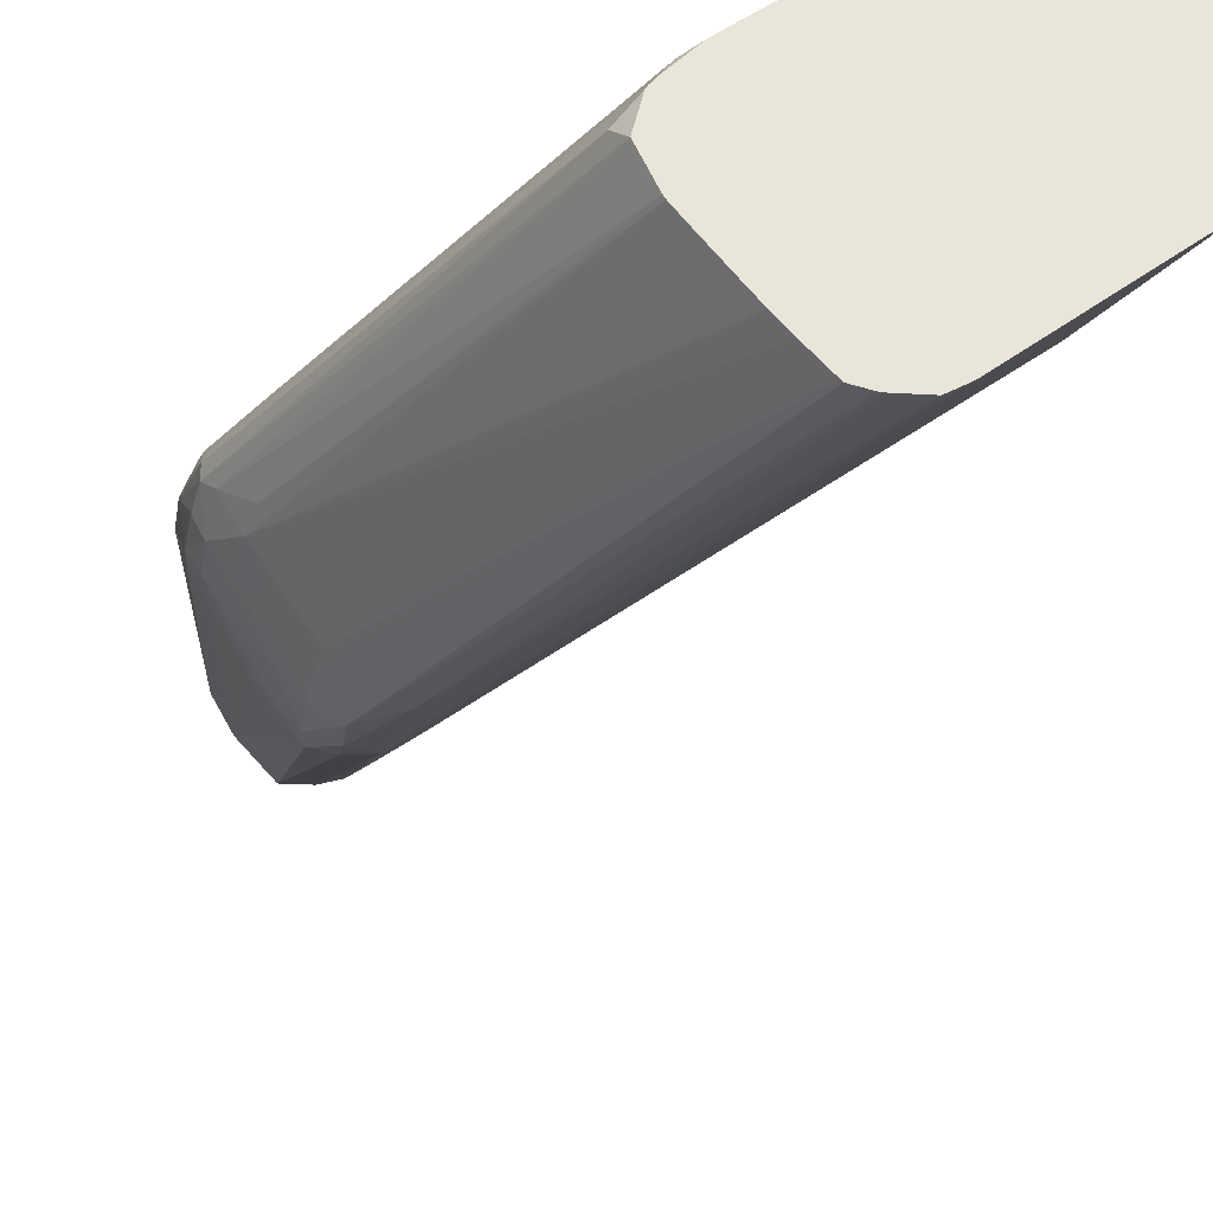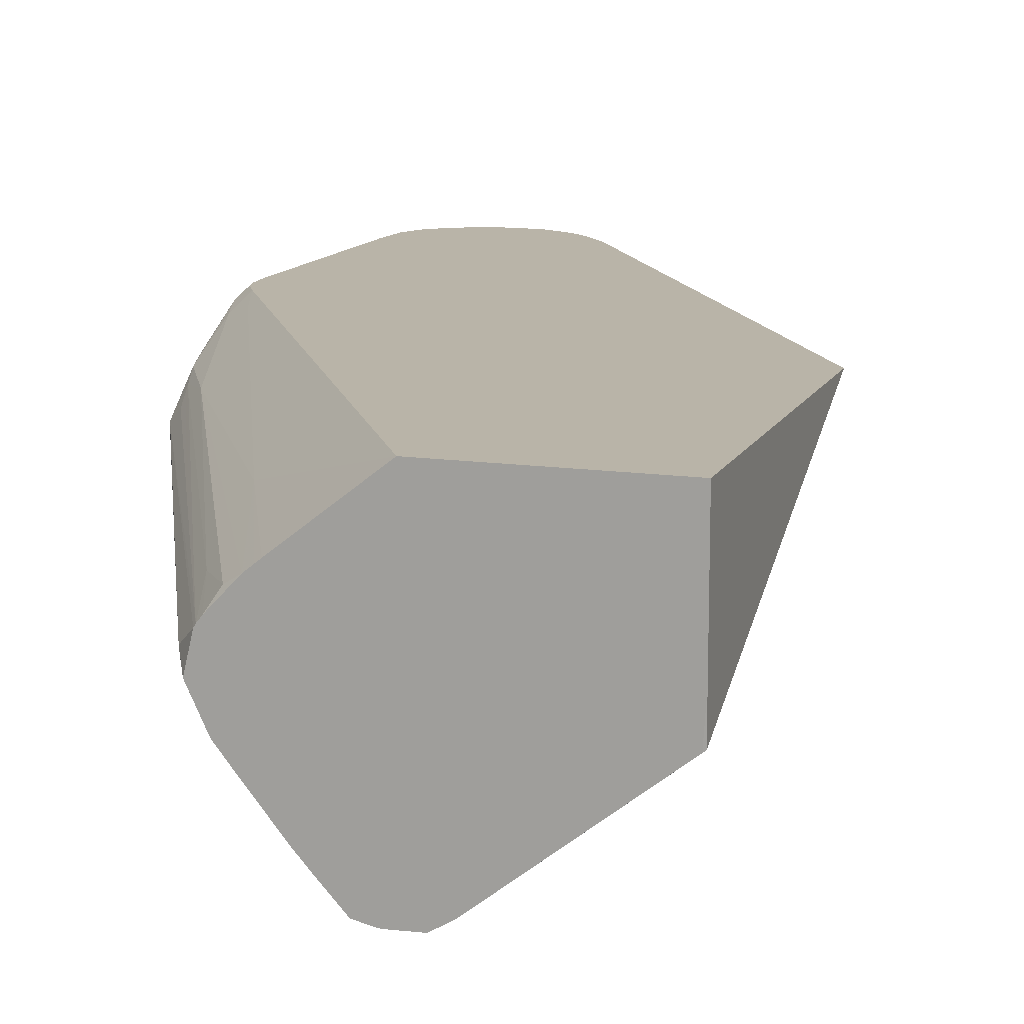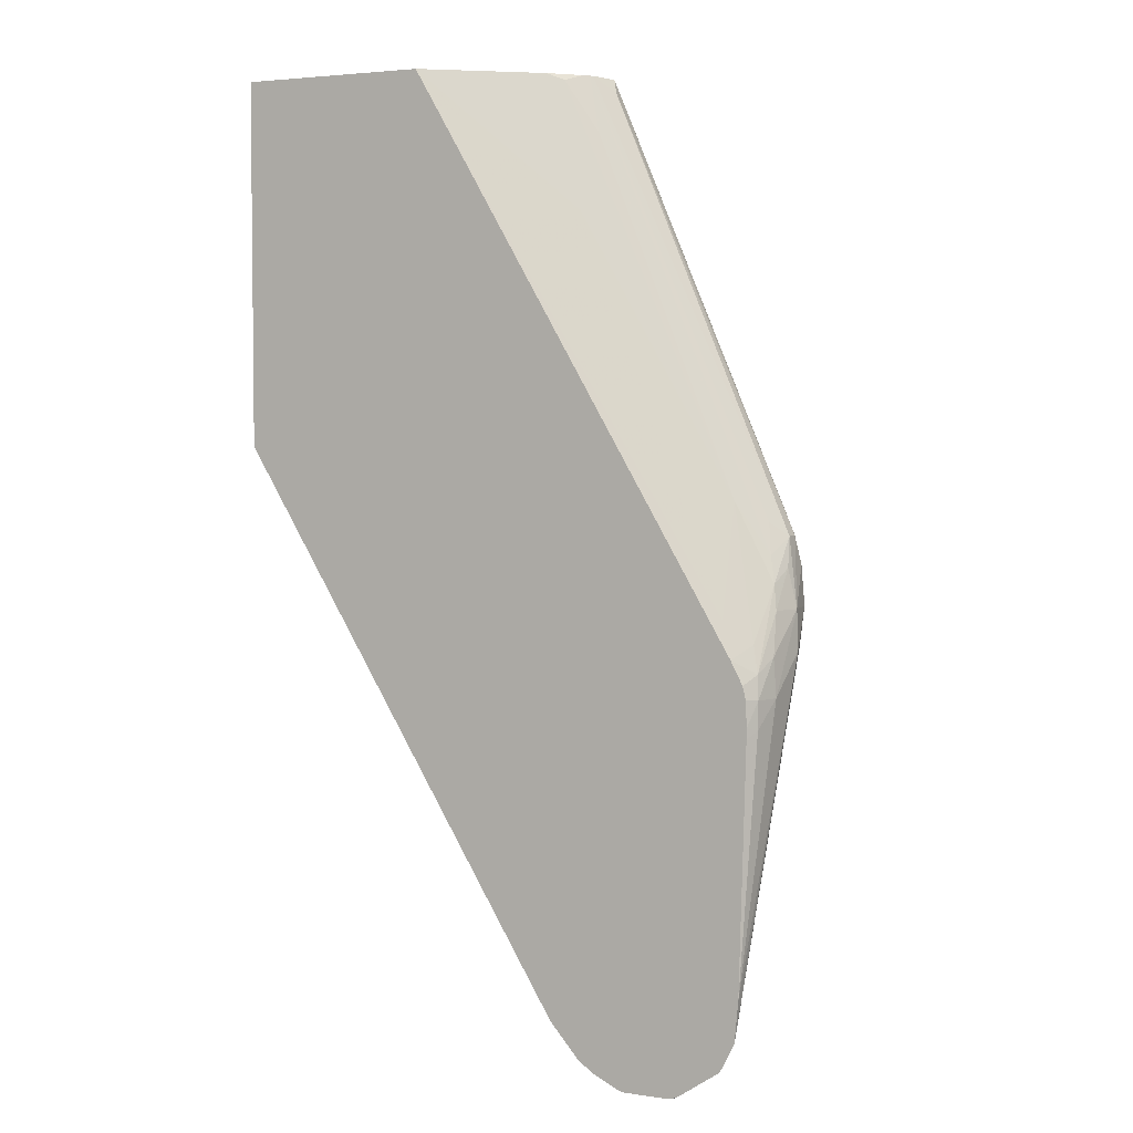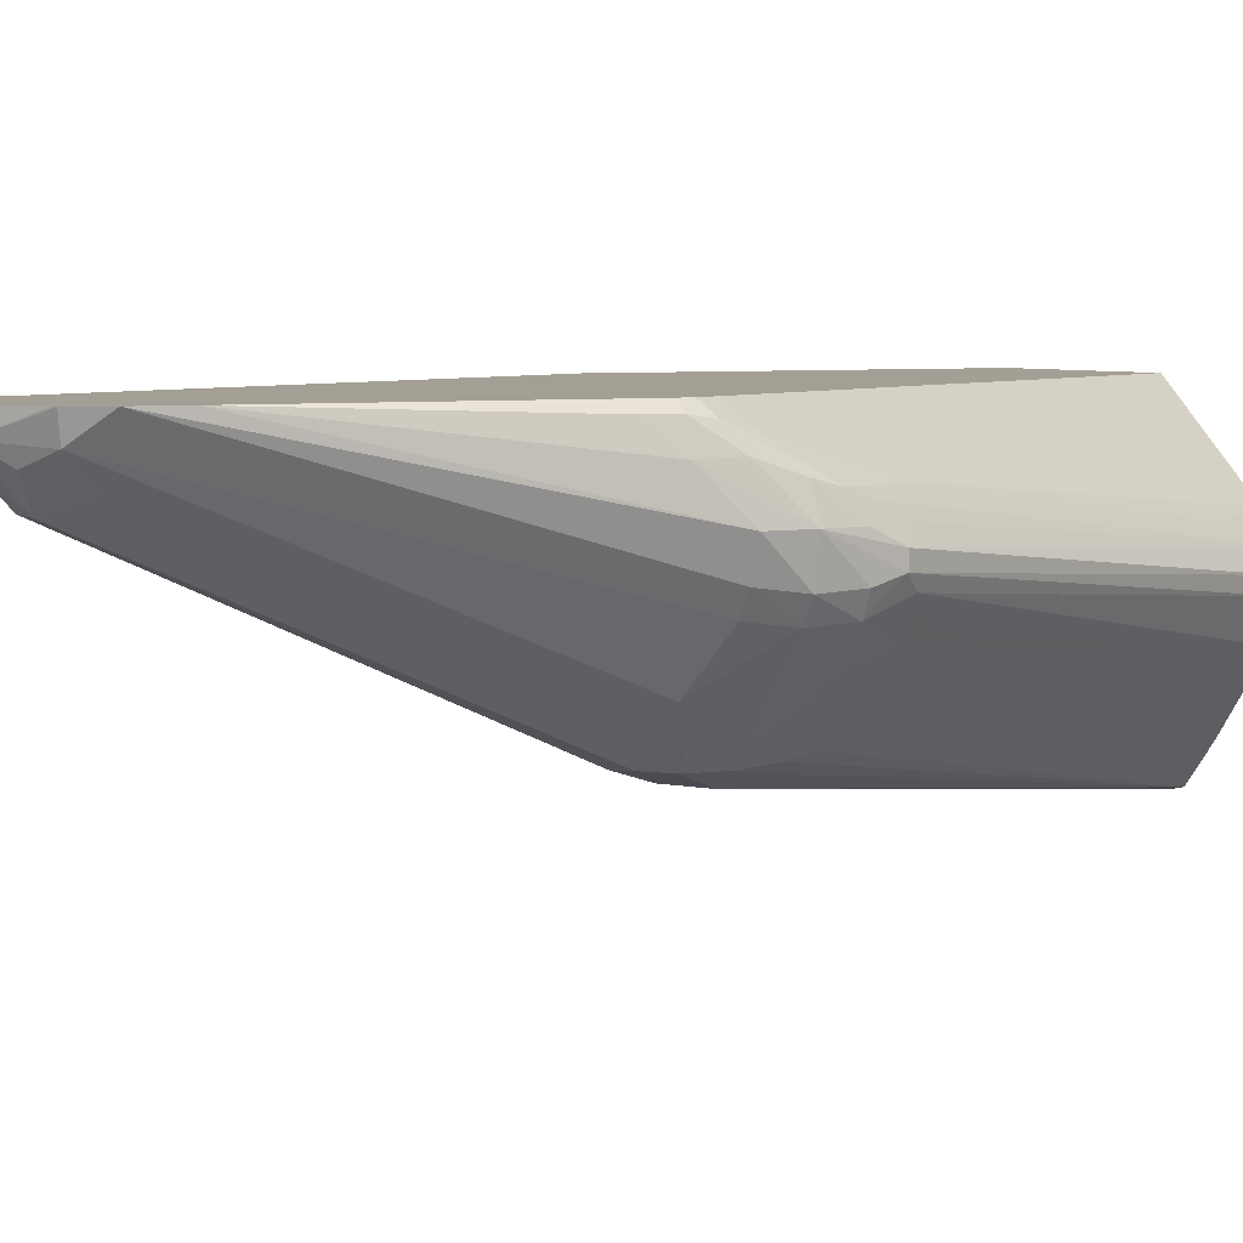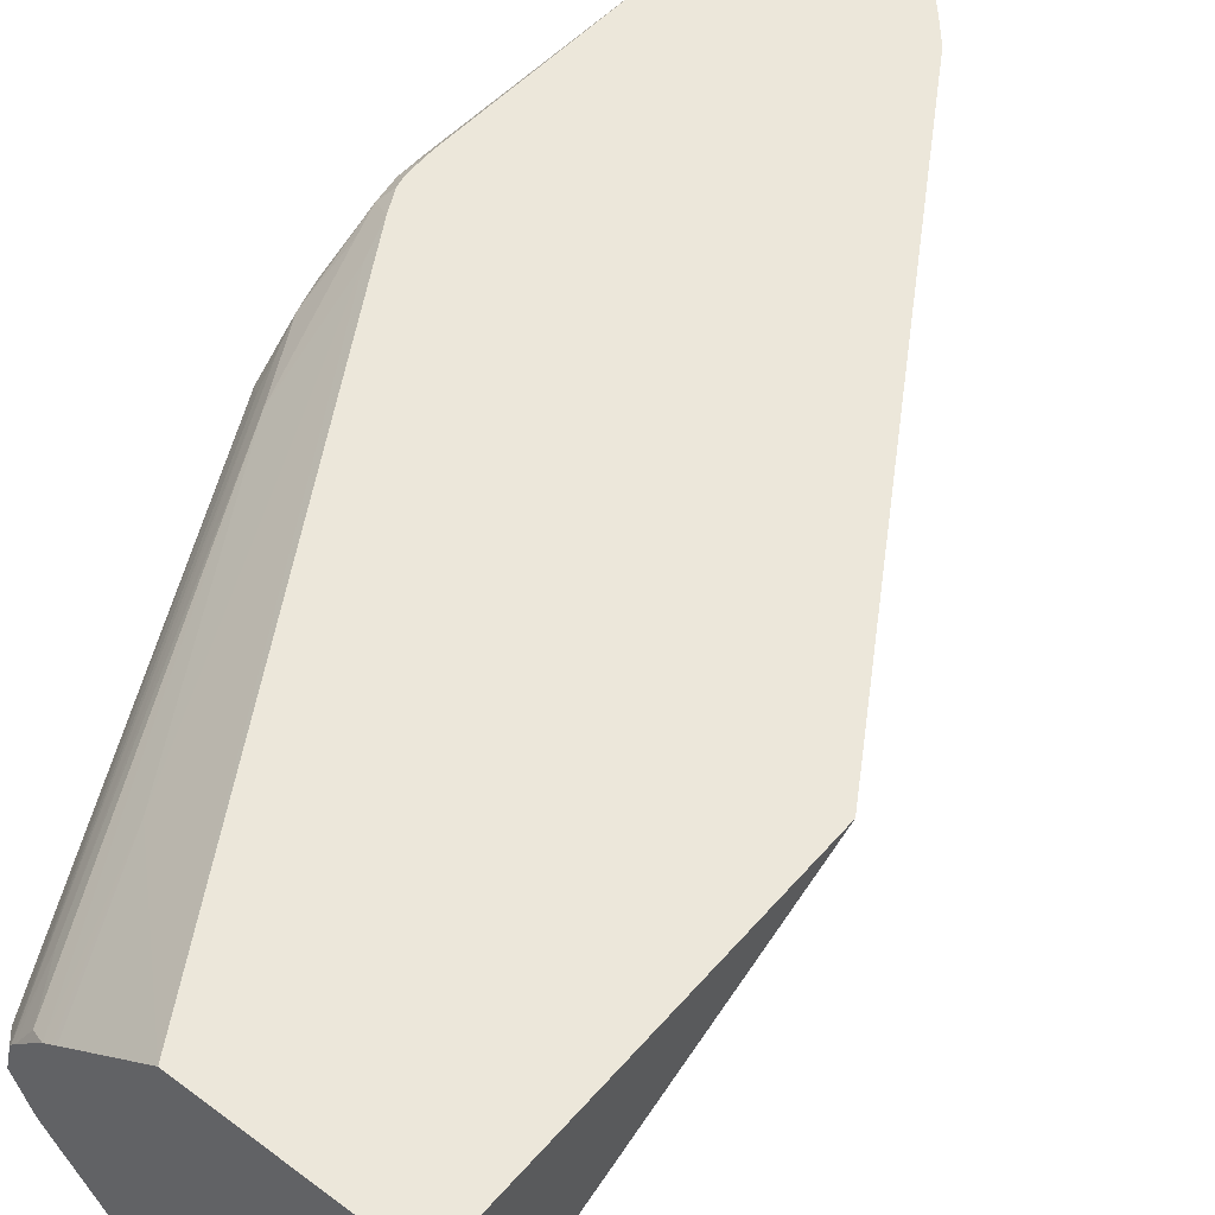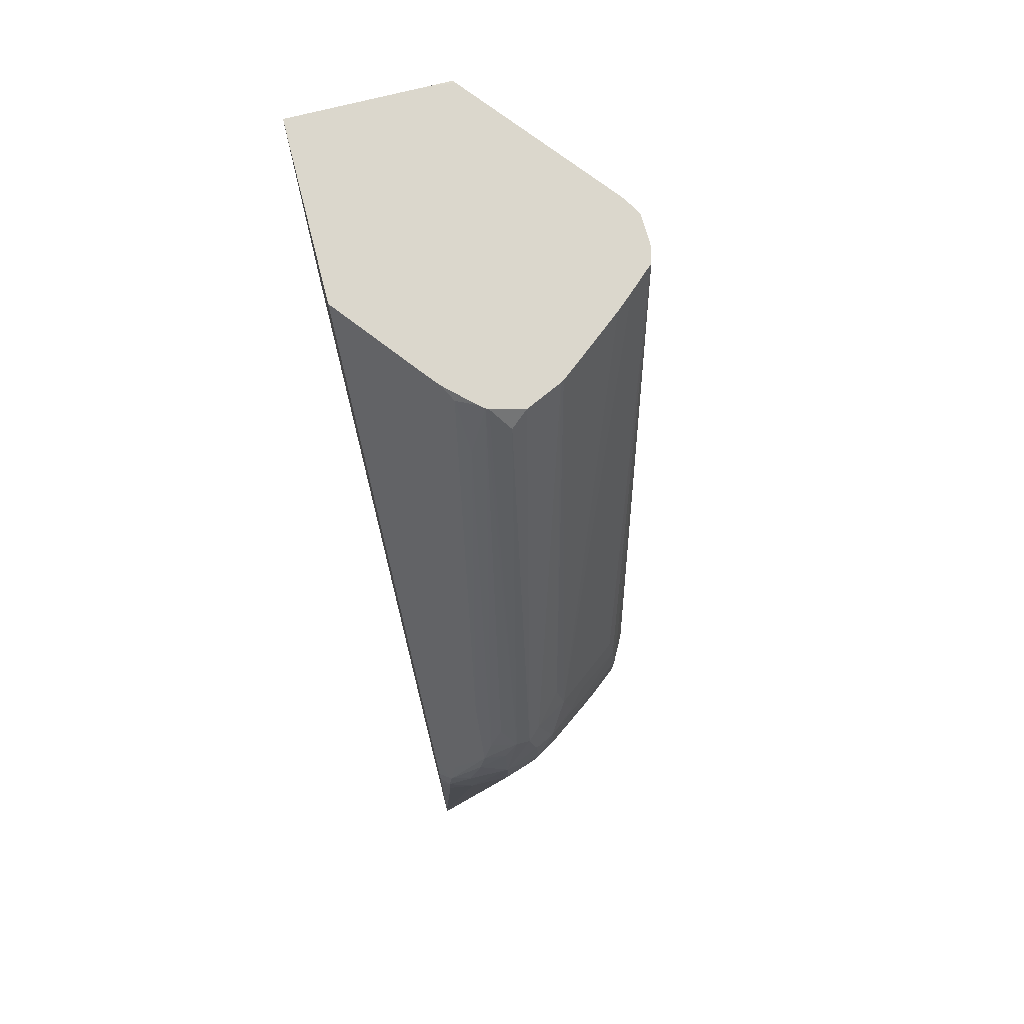
<metadata>
{"format":"obj","ext":"obj","renderer":"f3d","projection":"perspective","resolution":1024,"background":"white","views":[{"elev":-30.1,"azim":172.3,"up":"+Z"},{"elev":13.2,"azim":-161.8,"up":"+Z"},{"elev":3.9,"azim":26.4,"up":"+Y"},{"elev":5.3,"azim":61.2,"up":"+Z"},{"elev":51.2,"azim":-140.8,"up":"+Z"},{"elev":73.2,"azim":75.8,"up":"+Y"}]}
</metadata>
<code>
v 0.007318 -0.008651 -0.00658
v 0.007318 0.0003967 -0.00658
v 0.007318 0.0003944 -0.01061
v 0.01114 0.0003967 -0.01364
v 0.01089 -0.0009566 -0.01283
v 0.01694 -0.01334 -0.01174
v 0.01688 -0.02161 -0.00785
v 0.01599 -0.02243 -0.006785
v 0.01565 -0.0223 -0.00658
v 0.01206 0.0003967 -0.00658
v 0.007318 0.0003967 -0.009651
v 0.007382 0.0003967 -0.01066
v 0.007387 0.0003967 -0.01066
v 0.01122 0.0003967 -0.0137
v 0.01764 -0.01403 -0.01195
v 0.01774 -0.02277 -0.007937
v 0.01707 -0.02223 -0.007701
v 0.01665 -0.02287 -0.00703
v 0.01616 -0.02289 -0.00658
v 0.01579 -0.003001 -0.007923
v 0.01423 0.0003967 -0.008284
v 0.02024 -0.01342 -0.00658
v 0.01996 -0.01254 -0.006769
v 0.01164 0.0003967 -0.01394
v 0.01179 -0.0001025 -0.01387
v 0.01743 -0.01334 -0.01208
v 0.01729 -0.01137 -0.01253
v 0.01828 -0.01334 -0.01222
v 0.01828 -0.01411 -0.01198
v 0.01828 -0.02292 -0.008039
v 0.01777 -0.02372 -0.006927
v 0.01712 -0.02353 -0.006705
v 0.01677 -0.02341 -0.00658
v 0.0164 -0.02315 -0.00658
v 0.01456 0.0003967 -0.008549
v 0.01435 0.0003967 -0.00838
v 0.01979 -0.009846 -0.007887
v 0.02054 -0.01399 -0.00658
v 0.02079 -0.01374 -0.006878
v 0.02062 -0.01309 -0.007036
v 0.01235 0.0003967 -0.01396
v 0.01828 -0.01235 -0.01237
v 0.01894 -0.01334 -0.012
v 0.01886 -0.014 -0.01193
v 0.01901 -0.02294 -0.008052
v 0.01828 -0.02341 -0.007505
v 0.01722 -0.02364 -0.00658
v 0.01828 -0.02375 -0.00701
v 0.01752 -0.02377 -0.00658
v 0.01494 0.0002406 -0.008789
v 0.01522 0.0003967 -0.009251
v 0.0208 -0.01175 -0.007852
v 0.02062 -0.01109 -0.00808
v 0.01578 -0.001044 -0.008946
v 0.02061 -0.0143 -0.00658
v 0.02098 -0.01338 -0.007384
v 0.02091 -0.01235 -0.007707
v 0.02084 -0.01433 -0.006793
v 0.01245 0.0003967 -0.01396
v 0.01838 -0.01128 -0.01221
v 0.01894 -0.01235 -0.01202
v 0.01288 0.0003967 -0.01386
v 0.01949 -0.01342 -0.0113
v 0.01944 -0.01235 -0.01144
v 0.01976 -0.0138 -0.01086
v 0.01989 -0.02287 -0.00713
v 0.01961 -0.02223 -0.007723
v 0.01926 -0.02324 -0.00741
v 0.01886 -0.02376 -0.007032
v 0.01833 -0.02377 -0.00658
v 0.01533 0.0003967 -0.009399
v 0.02092 -0.0114 -0.008406
v 0.02083 -0.01068 -0.008739
v 0.02045 -0.01036 -0.008406
v 0.02064 -0.01494 -0.00658
v 0.02115 -0.01235 -0.008401
v 0.02103 -0.01433 -0.007412
v 0.02083 -0.01501 -0.006791
v 0.01887 -0.01155 -0.01195
v 0.0198 -0.01169 -0.01092
v 0.01292 0.0003967 -0.01382
v 0.01877 -0.01089 -0.01185
v 0.0198 -0.01314 -0.01093
v 0.02069 -0.01137 -0.009767
v 0.01982 -0.01235 -0.01095
v 0.0207 -0.01235 -0.009812
v 0.02063 -0.01334 -0.009679
v 0.02038 -0.02226 -0.00658
v 0.02002 -0.02296 -0.00658
v 0.01894 -0.02371 -0.00658
v 0.01886 -0.02376 -0.006645
v 0.01875 -0.02376 -0.00658
v 0.01994 -0.02303 -0.00658
v 0.01538 0.0003967 -0.009469
v 0.02083 -0.01068 -0.009092
v 0.01581 1.61e-06 -0.009881
v 0.02064 -0.01521 -0.00658
v 0.02119 -0.01334 -0.008401
v 0.021 -0.01235 -0.009318
v 0.02093 -0.01137 -0.009272
v 0.02047 -0.02125 -0.00658
v 0.01972 -0.01104 -0.01083
v 0.02014 -0.01137 -0.01045
v 0.01345 0.0003967 -0.01324
v 0.02008 -0.01038 -0.01022
v 0.02027 -0.01235 -0.01038
v 0.02057 -0.01036 -0.009408
v 0.02093 -0.01334 -0.009185
v 0.01557 0.0003967 -0.01028
v 0.01557 0.0003944 -0.01028
v 0.01581 1.61e-06 -0.009885
v 0.01382 0.0003967 -0.01283
v 0.01992 -0.009654 -0.01005
v 0.01415 0.0003967 -0.01243
v 0.01472 0.0003967 -0.01173
v 0.01476 0.0003967 -0.01168
v 0.01511 0.0003967 -0.01124
v 0.01516 0.0003967 -0.01116
f 56 77 76
f 62 82 79
f 62 81 82
f 61 80 64
f 61 79 80
f 58 78 77
f 56 76 57
f 60 79 61
f 58 75 78
f 57 76 72
f 60 62 79
f 63 64 83
f 65 87 66
f 64 80 84
f 64 84 85
f 64 85 83
f 65 83 86
f 65 86 87
f 66 88 89
f 66 89 69
f 66 69 68
f 66 87 88
f 55 75 58
f 69 90 91
f 69 91 92
f 63 83 65
f 53 71 54
f 44 66 67
f 53 73 74
f 39 58 56
f 69 92 70
f 41 59 42
f 42 60 61
f 42 61 43
f 42 59 62
f 42 62 60
f 43 63 44
f 43 61 64
f 43 64 63
f 44 63 65
f 44 65 66
f 44 67 45
f 45 67 66
f 45 66 68
f 45 68 69
f 45 69 46
f 46 69 48
f 48 69 49
f 49 69 70
f 50 54 51
f 51 54 71
f 52 57 72
f 52 72 73
f 52 73 53
f 53 74 71
f 69 89 93
f 87 108 88
f 71 74 73
f 84 106 85
f 86 99 108
f 86 108 87
f 88 108 98
f 88 98 101
f 90 92 91
f 94 96 109
f 95 107 110
f 95 110 111
f 96 111 109
f 98 108 99
f 102 105 103
f 104 112 105
f 105 113 107
f 105 112 114
f 105 114 115
f 105 115 116
f 105 116 117
f 105 117 113
f 107 113 118
f 107 118 110
f 109 111 110
f 109 110 118
f 113 117 118
f 39 55 58
f 84 86 106
f 84 99 86
f 84 100 99
f 84 95 100
f 71 73 94
f 72 76 73
f 73 76 95
f 73 95 111
f 73 111 96
f 73 96 94
f 75 97 78
f 76 77 98
f 76 98 99
f 76 99 100
f 76 100 95
f 77 78 101
f 69 93 90
f 77 101 98
f 79 82 102
f 79 102 80
f 80 102 103
f 80 103 84
f 81 104 82
f 82 105 102
f 82 104 105
f 83 85 106
f 83 106 86
f 84 103 105
f 84 105 107
f 84 107 95
f 78 97 101
f 39 52 40
f 56 58 77
f 39 56 57
f 2 36 35
f 2 35 51
f 2 51 71
f 2 71 94
f 2 94 109
f 2 109 118
f 2 118 117
f 2 117 116
f 2 116 115
f 2 115 114
f 2 114 112
f 2 112 104
f 2 104 81
f 2 62 59
f 2 59 41
f 2 41 24
f 2 24 14
f 2 14 4
f 2 4 13
f 2 13 12
f 2 12 11
f 3 11 12
f 3 12 13
f 3 13 4
f 4 14 15
f 2 21 36
f 2 10 21
f 1 10 2
f 1 22 10
f 39 57 52
f 1 2 11
f 1 11 3
f 1 3 4
f 1 4 5
f 1 5 6
f 1 6 7
f 1 7 8
f 1 8 9
f 1 9 19
f 1 19 34
f 1 34 33
f 4 15 6
f 1 33 47
f 1 49 70
f 1 70 92
f 1 92 90
f 1 90 93
f 1 93 89
f 1 89 88
f 1 88 101
f 1 101 97
f 1 97 75
f 1 75 55
f 1 55 38
f 1 38 22
f 1 47 49
f 4 6 5
f 2 81 62
f 7 15 16
f 22 40 23
f 23 40 37
f 24 41 27
f 24 27 25
f 25 27 26
f 27 42 28
f 27 41 42
f 28 42 43
f 28 43 44
f 28 44 29
f 29 45 30
f 6 15 7
f 22 39 40
f 30 45 46
f 31 47 32
f 31 46 48
f 31 48 49
f 31 49 47
f 32 47 33
f 35 37 50
f 35 50 51
f 37 40 52
f 37 52 53
f 37 53 54
f 37 54 50
f 38 55 39
f 30 46 31
f 22 38 39
f 29 44 45
f 20 23 37
f 20 37 35
f 7 17 8
f 8 17 16
f 8 16 18
f 8 18 19
f 8 19 9
f 10 20 21
f 7 16 17
f 10 23 20
f 14 24 25
f 14 25 15
f 15 26 27
f 15 27 28
f 10 22 23
f 15 28 29
f 20 36 21
f 20 35 36
f 18 34 19
f 16 33 34
f 16 32 33
f 16 34 18
f 16 30 31
f 15 25 26
f 15 30 16
f 15 29 30
f 16 31 32

</code>
